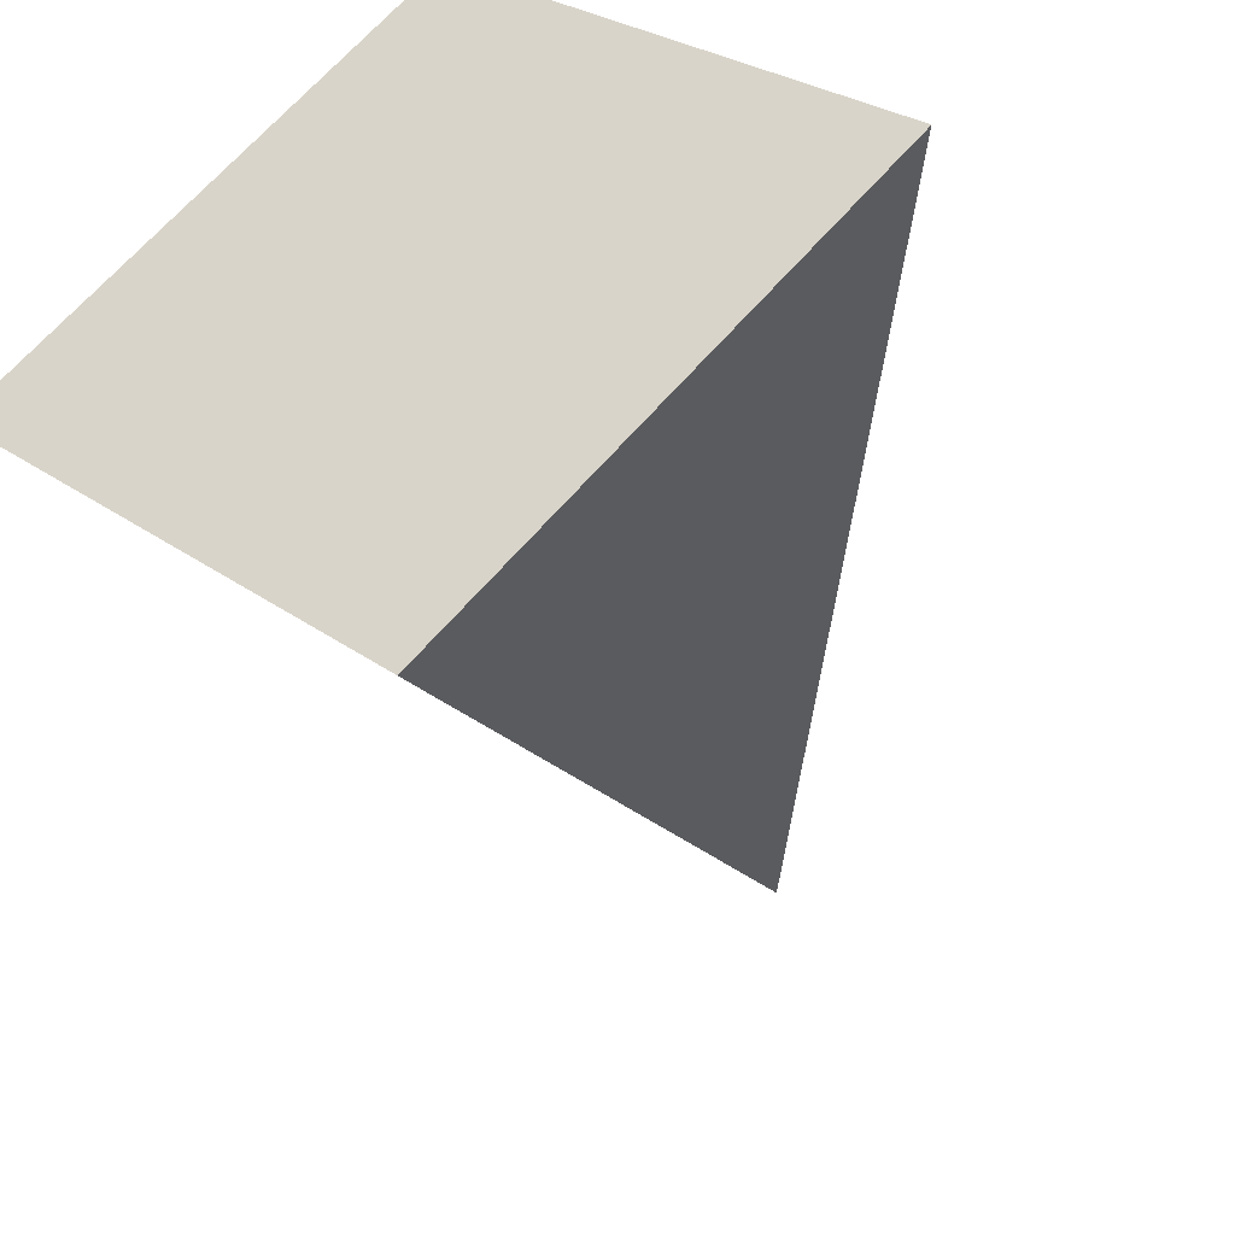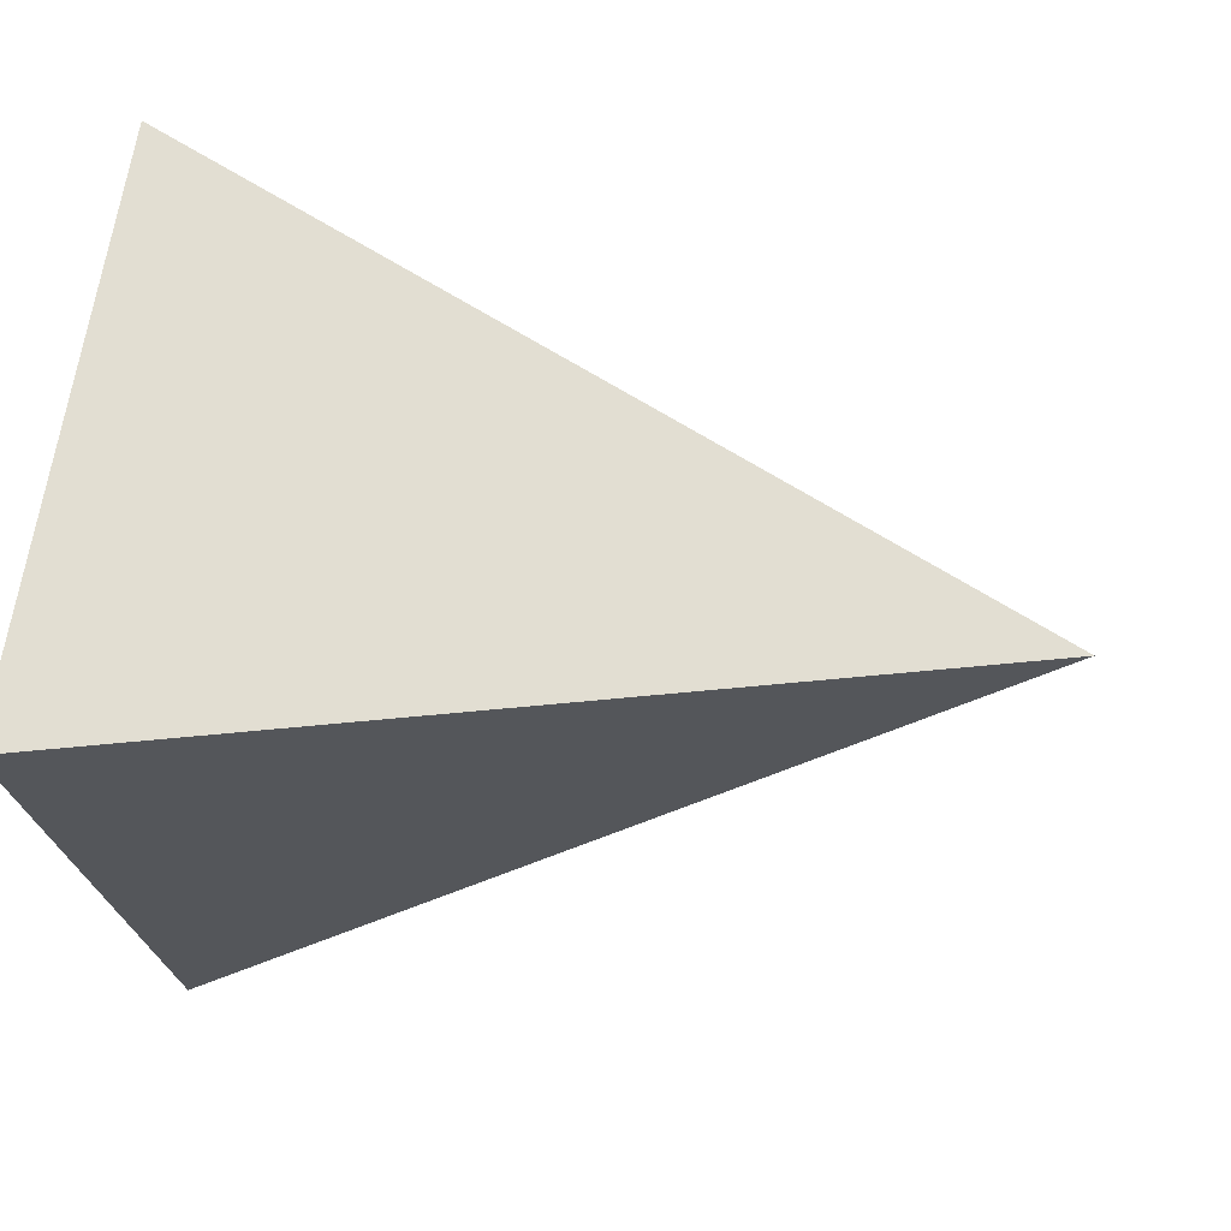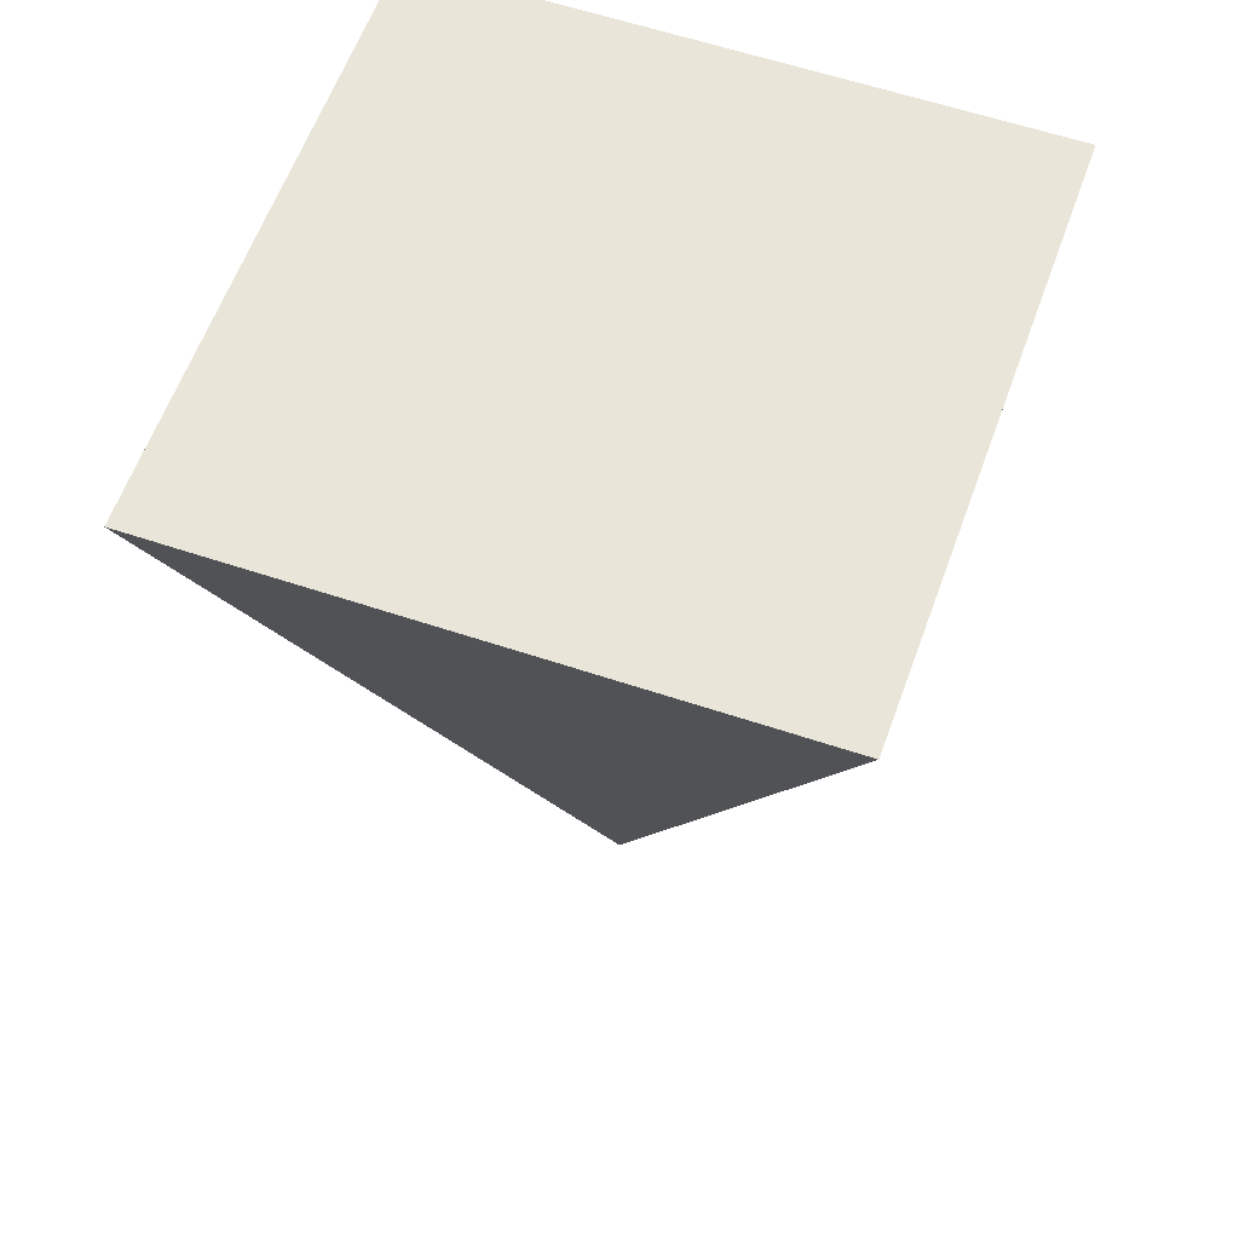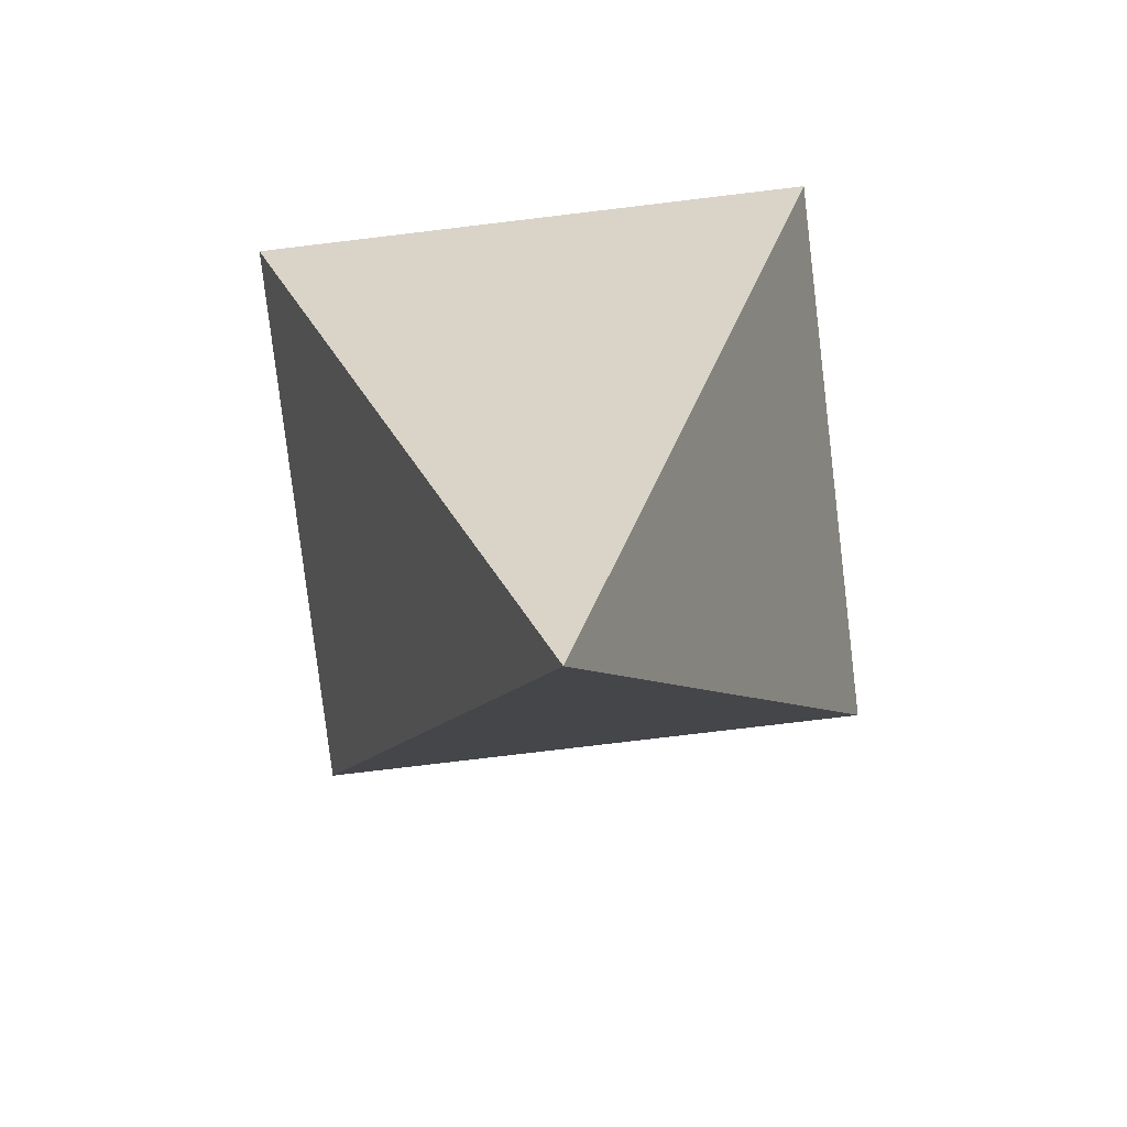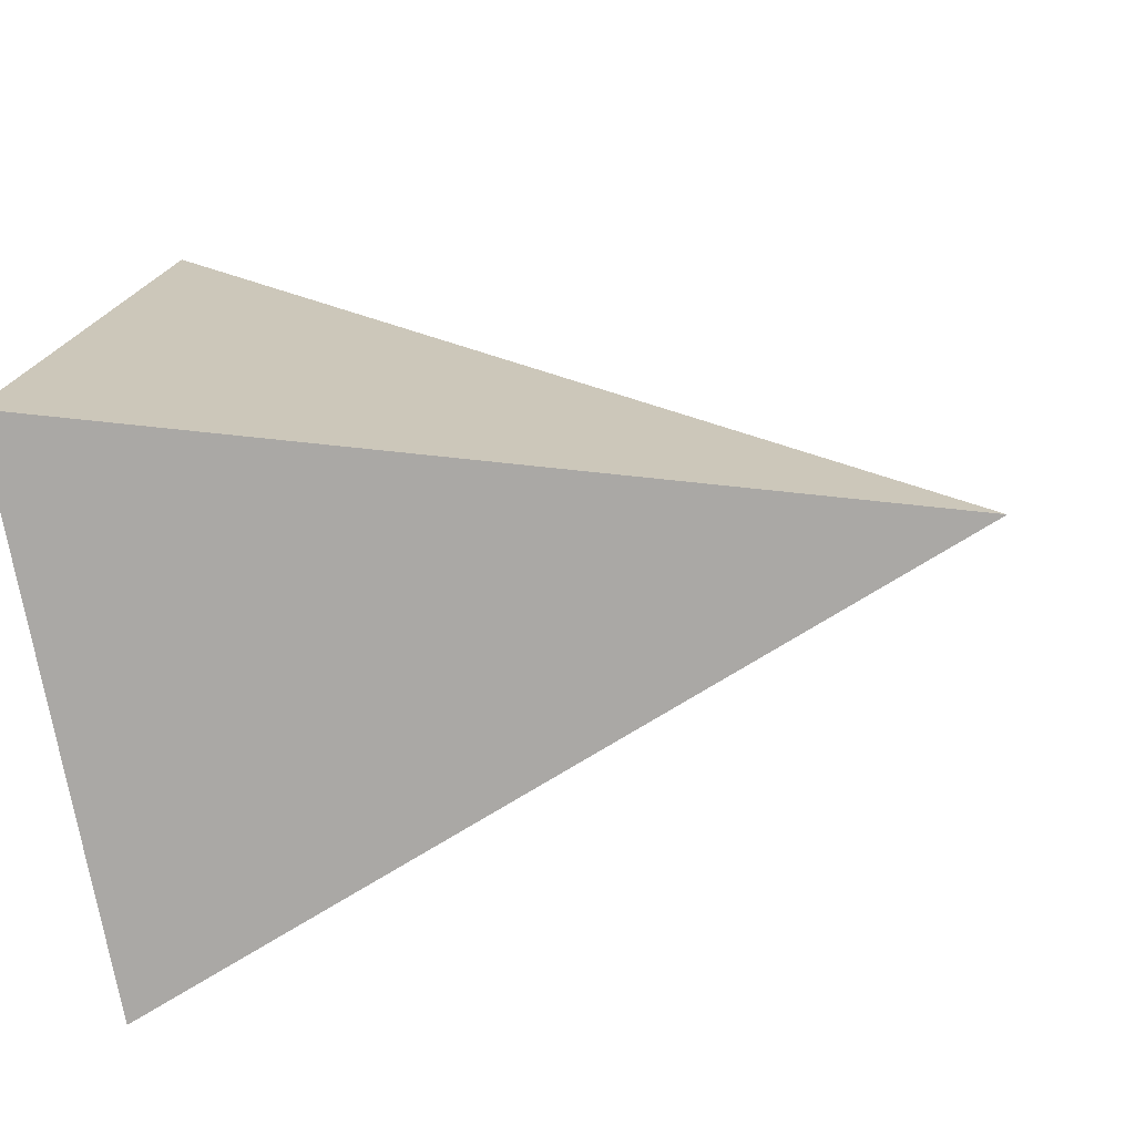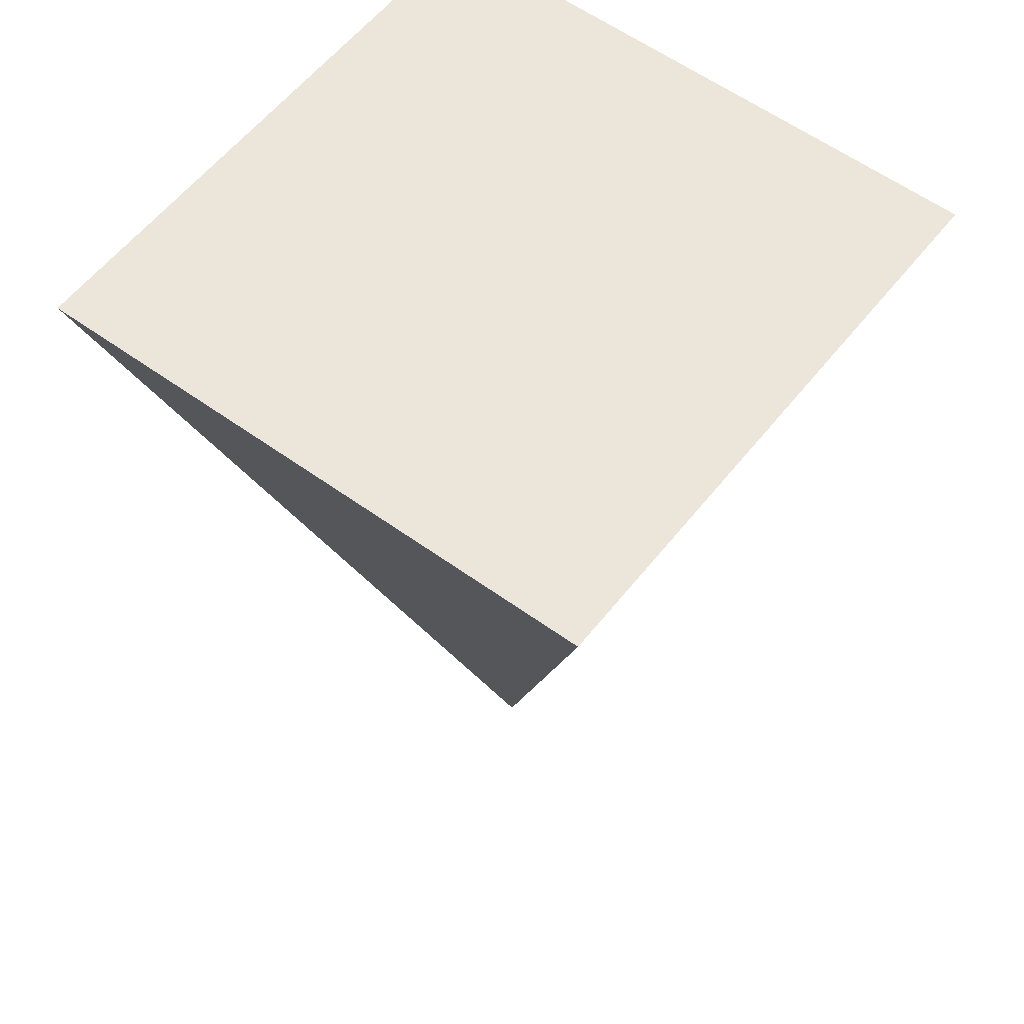
<metadata>
{"format":"obj","ext":"obj","renderer":"f3d","projection":"perspective","resolution":1024,"background":"white","views":[{"elev":-43.0,"azim":-158.5,"up":"+Z"},{"elev":20.8,"azim":-76.7,"up":"+Z"},{"elev":58.0,"azim":-115.7,"up":"+Y"},{"elev":-78.4,"azim":-38.2,"up":"+Y"},{"elev":-27.3,"azim":-75.3,"up":"+Z"},{"elev":56.3,"azim":-97.6,"up":"+Y"}]}
</metadata>
<code>
o Cone
g Cone
v -0.5 0.5 0
v 0 0.5 0.5
v 0 -0.5 0
v 0 0.5 0
v 0.5 0.5 0
v 0 0.5 -0.5
f 3 2 1
f 1 2 4
f 3 5 2
f 2 5 4
f 3 6 5
f 5 6 4
f 3 1 6
f 6 1 4

</code>
